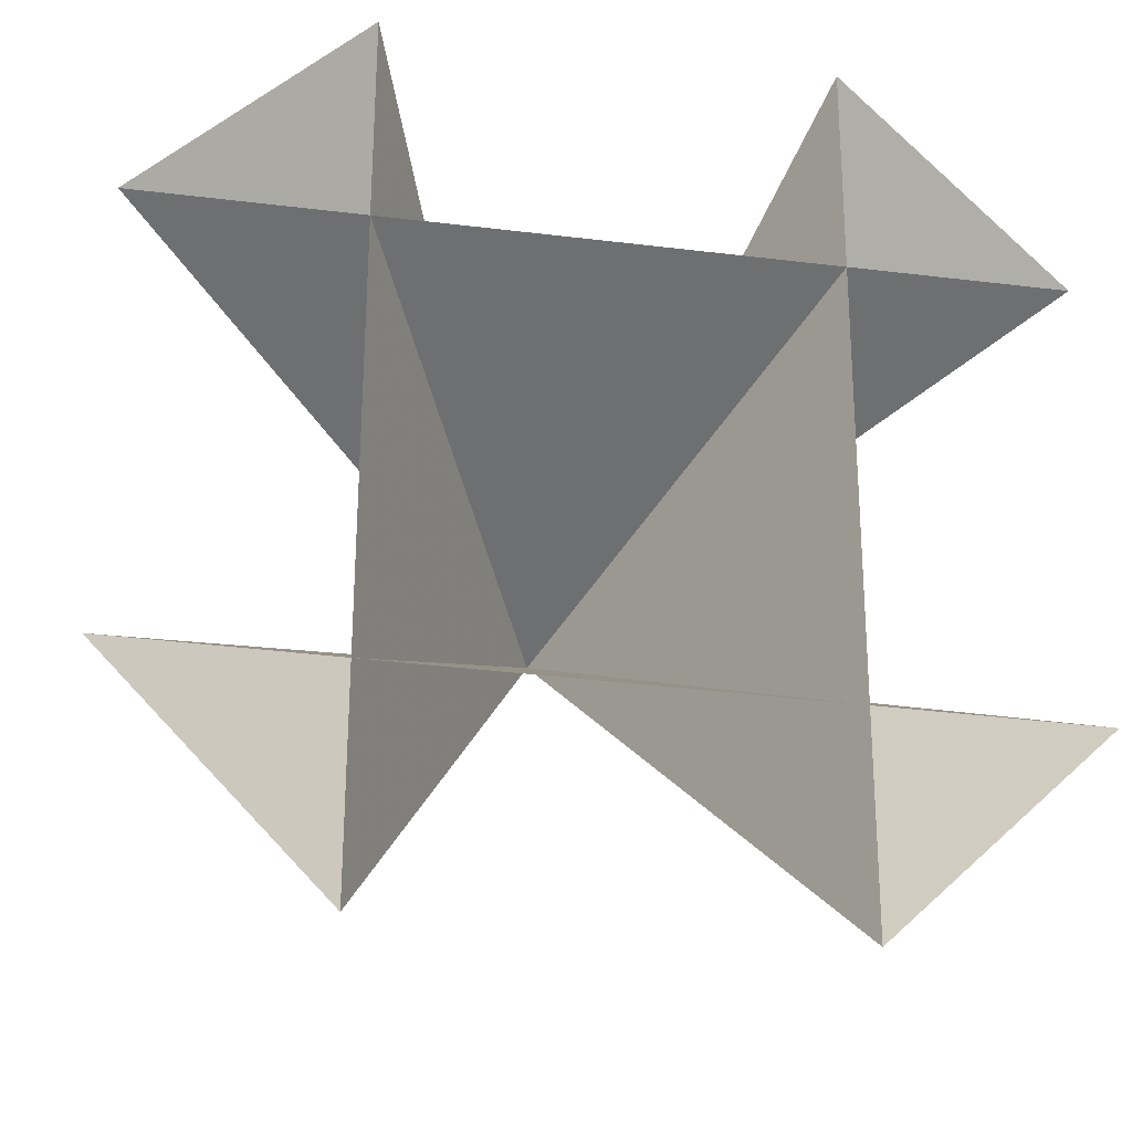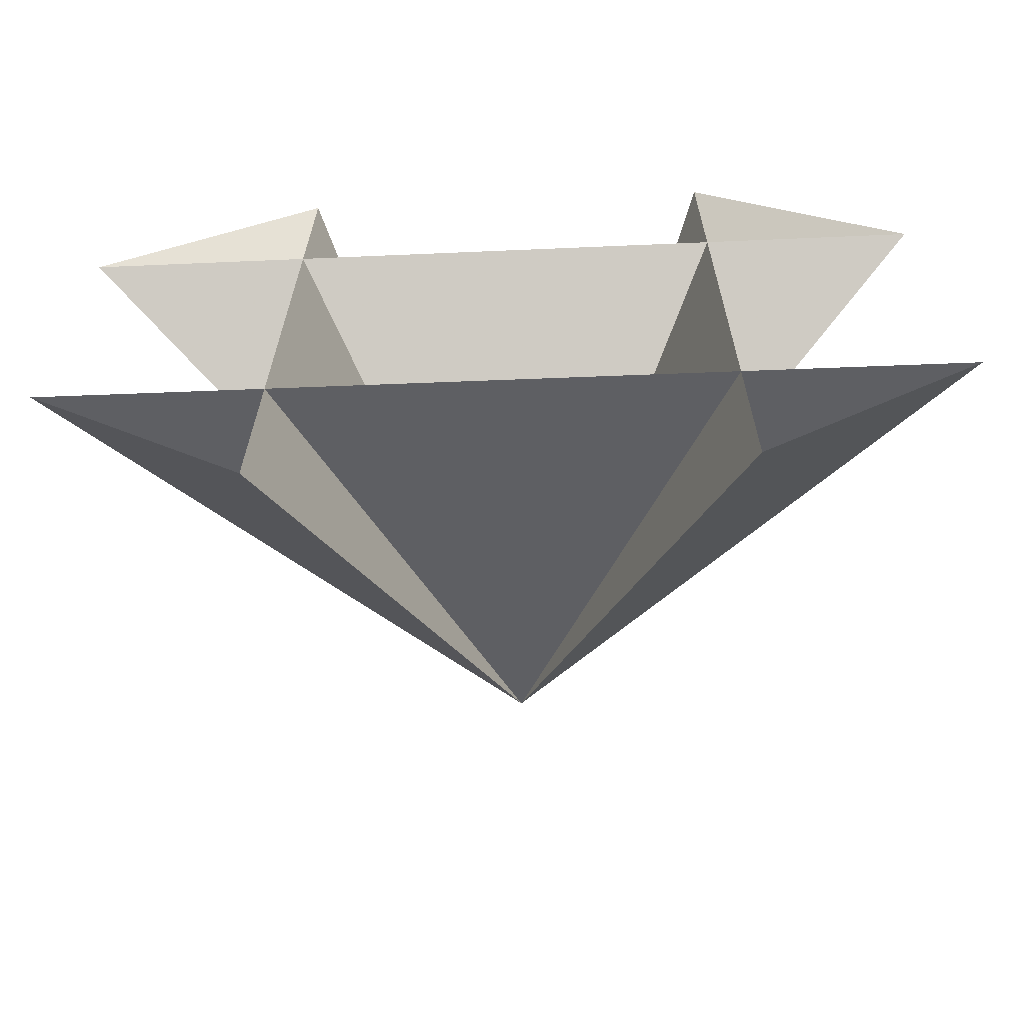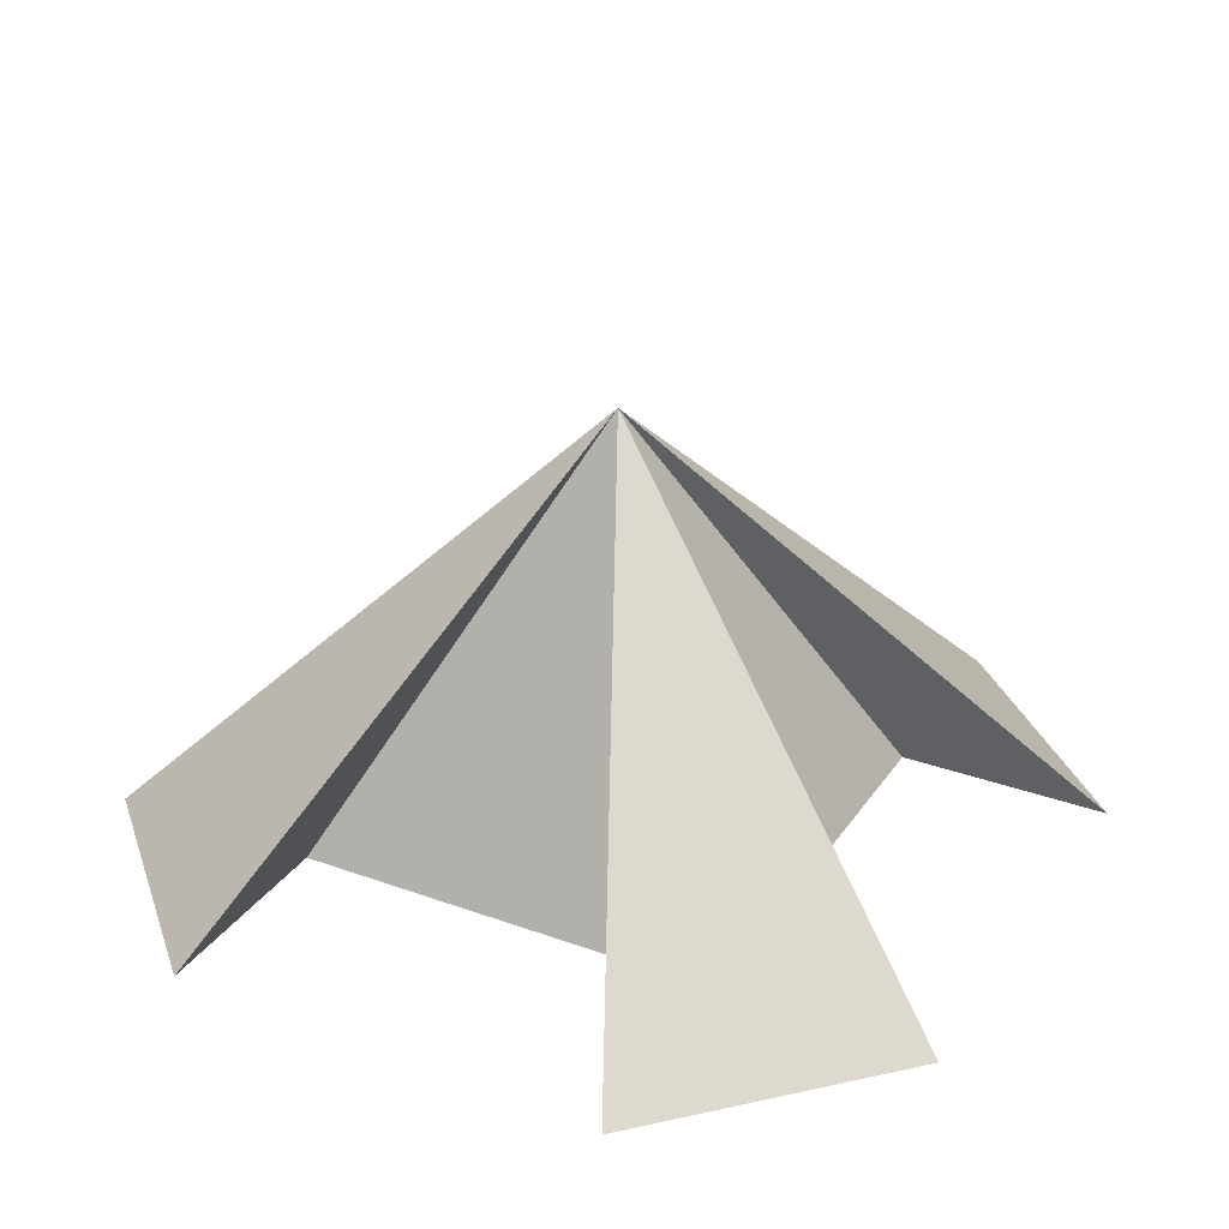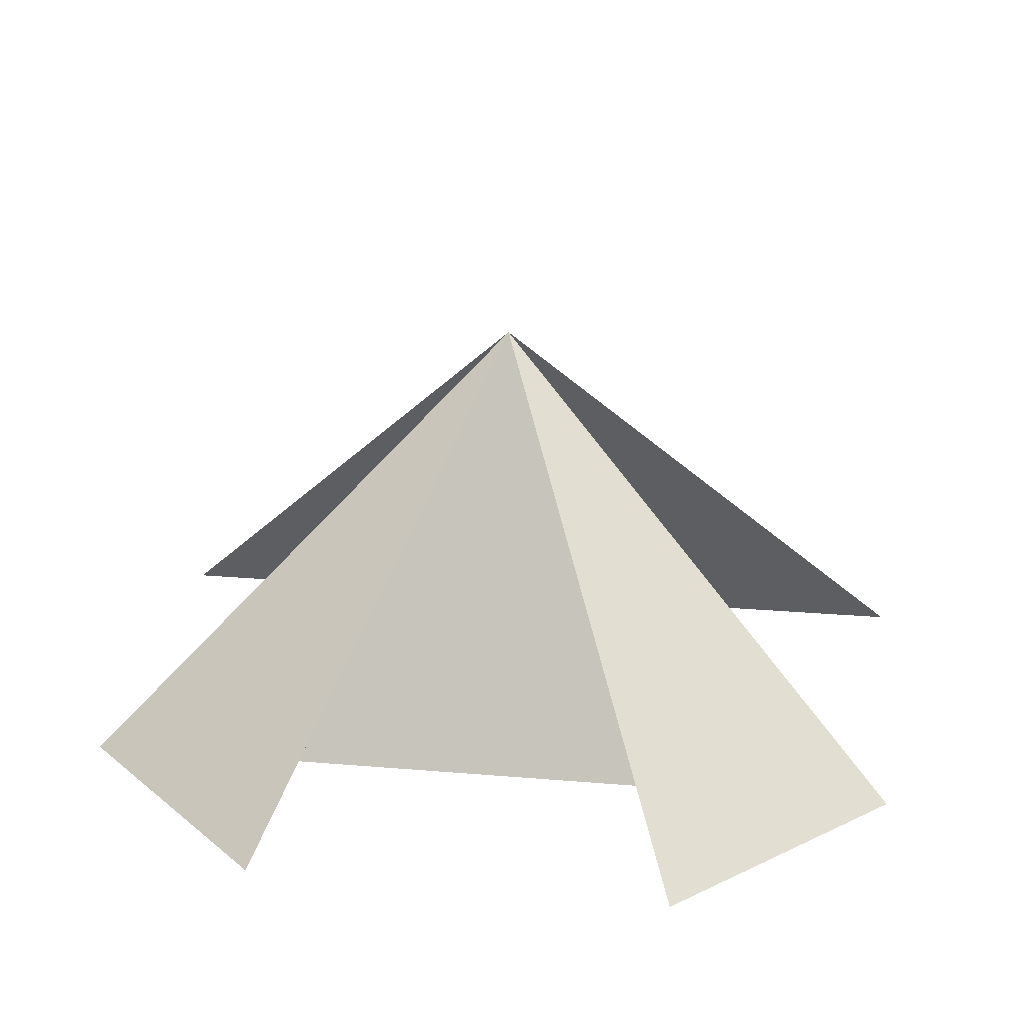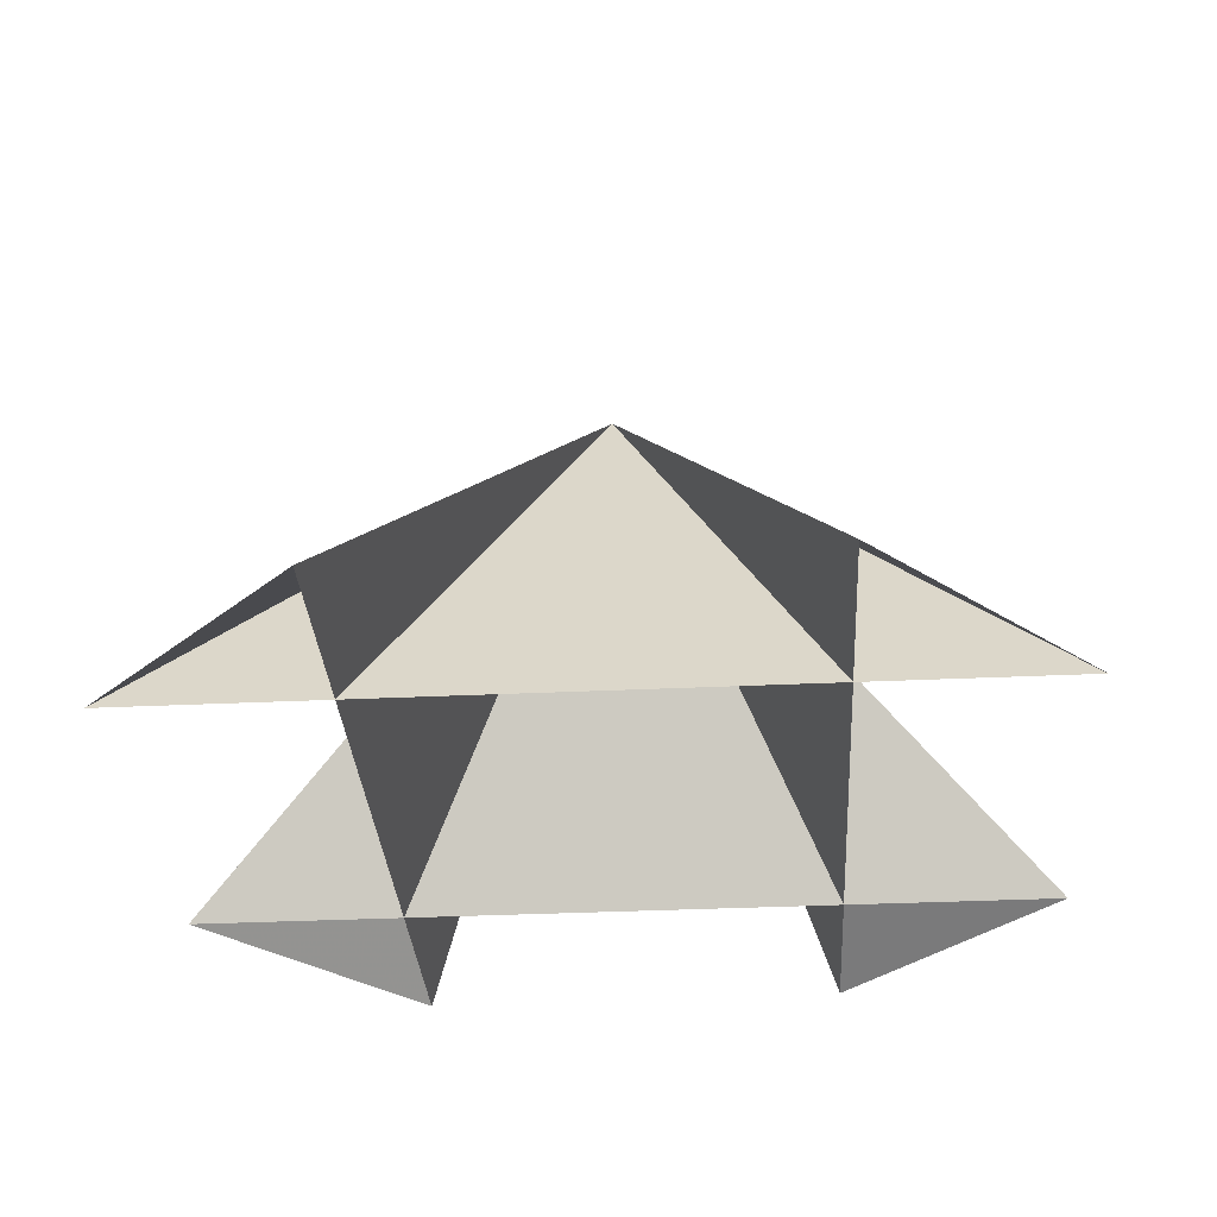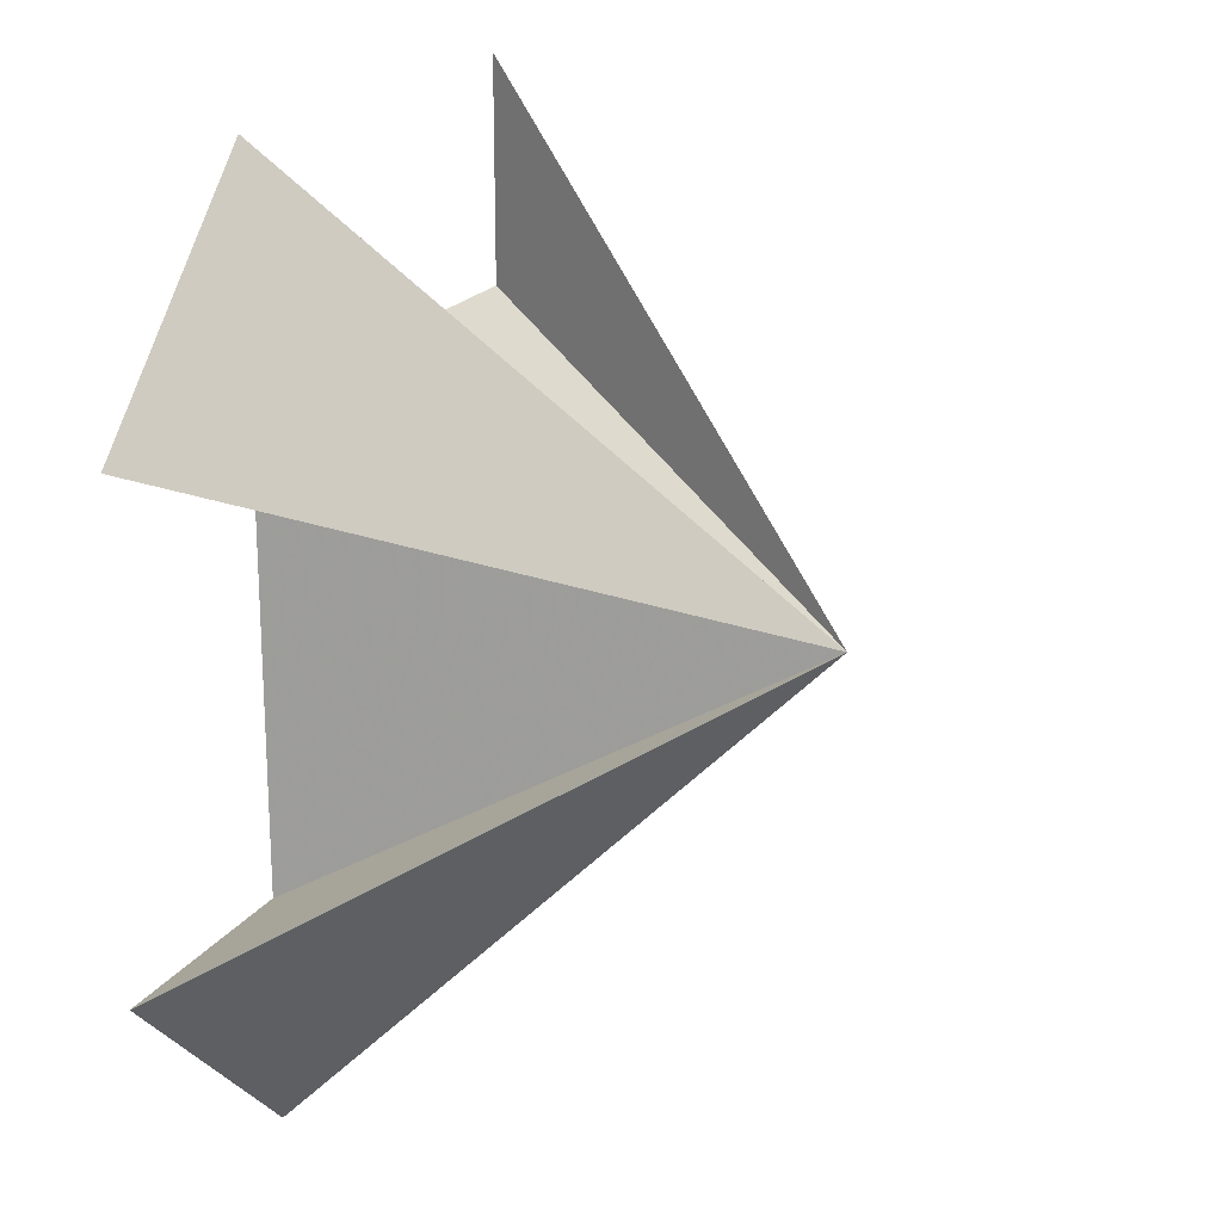
<metadata>
{"format":"obj","ext":"obj","renderer":"f3d","projection":"perspective","resolution":1024,"background":"white","views":[{"elev":-27.5,"azim":169.5,"up":"+Y"},{"elev":-68.3,"azim":-177.5,"up":"+Y"},{"elev":29.5,"azim":-61.6,"up":"+Z"},{"elev":24.7,"azim":98.0,"up":"+Z"},{"elev":-31.7,"azim":-85.9,"up":"+Z"},{"elev":19.7,"azim":-65.3,"up":"+Y"}]}
</metadata>
<code>
o Cone_Cone.001
v 0 0 1
v 2 -0.962 -1
v 1.007 -1.981 -1
v 0.9977 2.019 -1
v 2.019 1.028 -1
v -1.988 1.014 -1
v -1.015 2.014 -1
v -1 -1.983 -1
v -2.014 -1.018 -1
f 1 2 9
f 1 3 2
f 1 4 3
f 1 5 4
f 1 6 5
f 1 7 6
f 1 8 7
f 1 9 8

</code>
